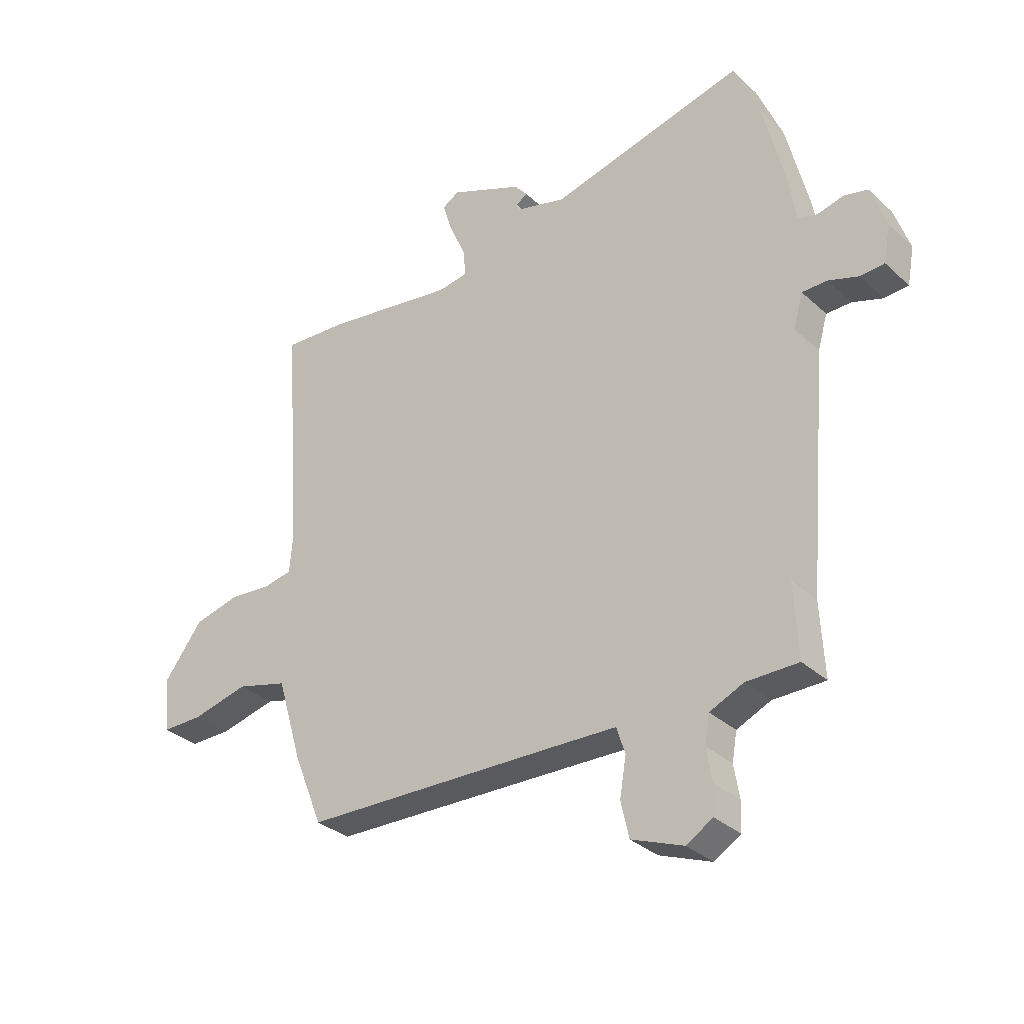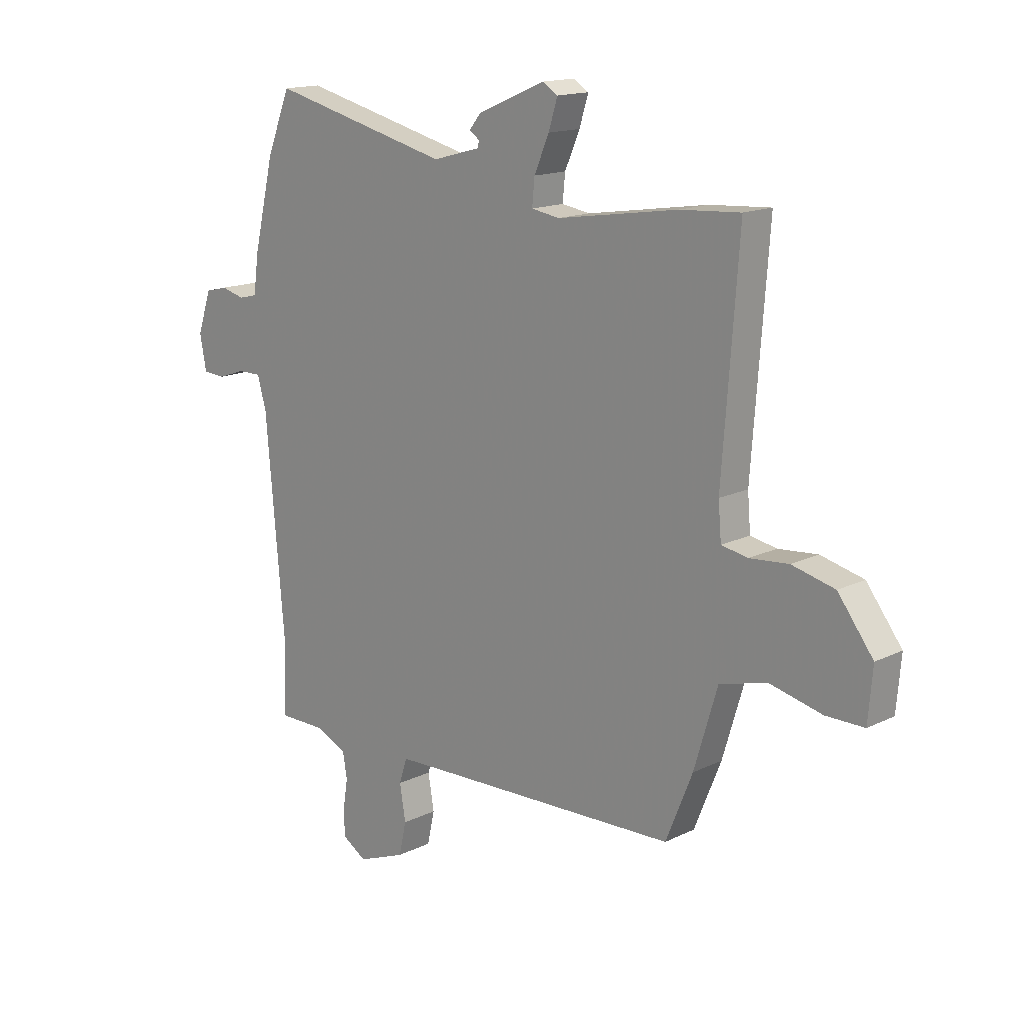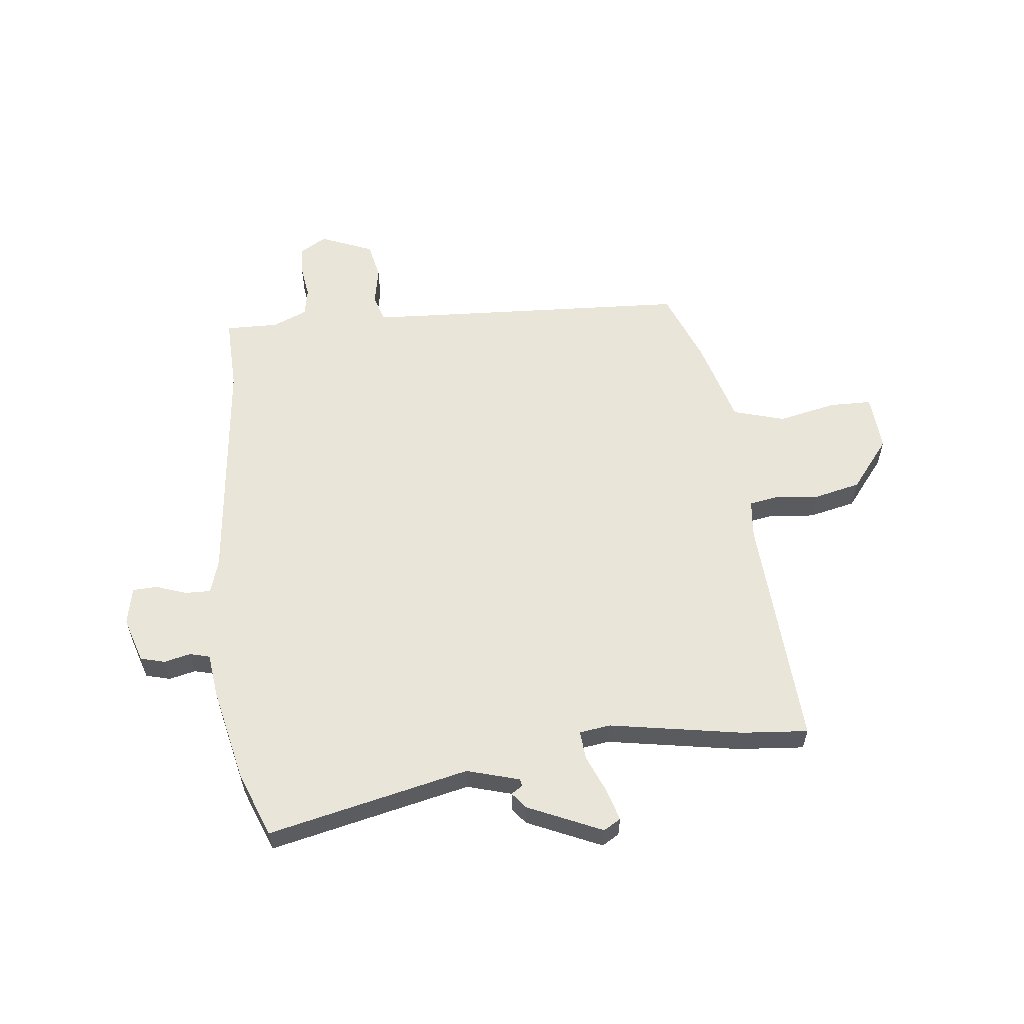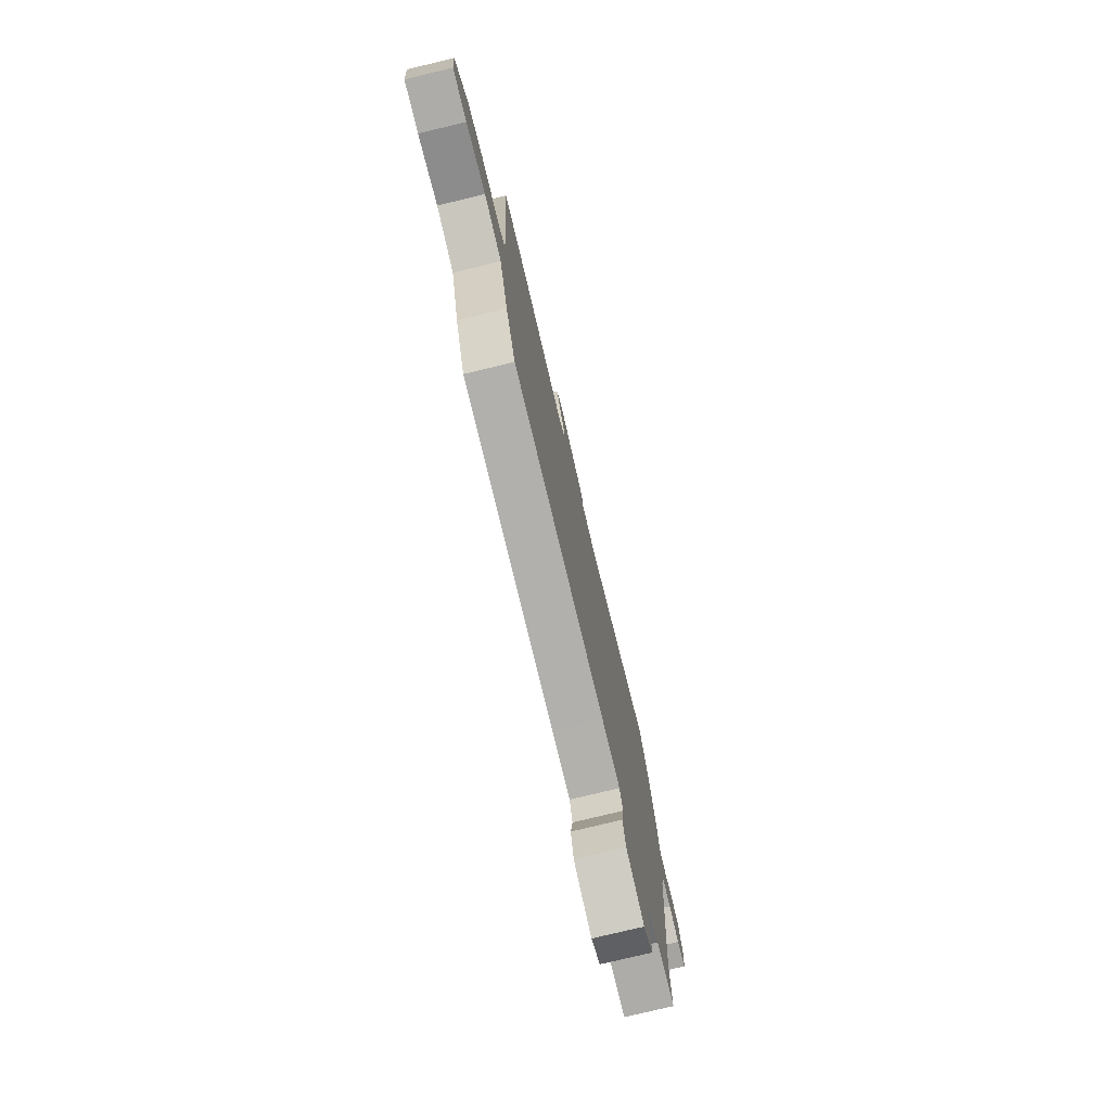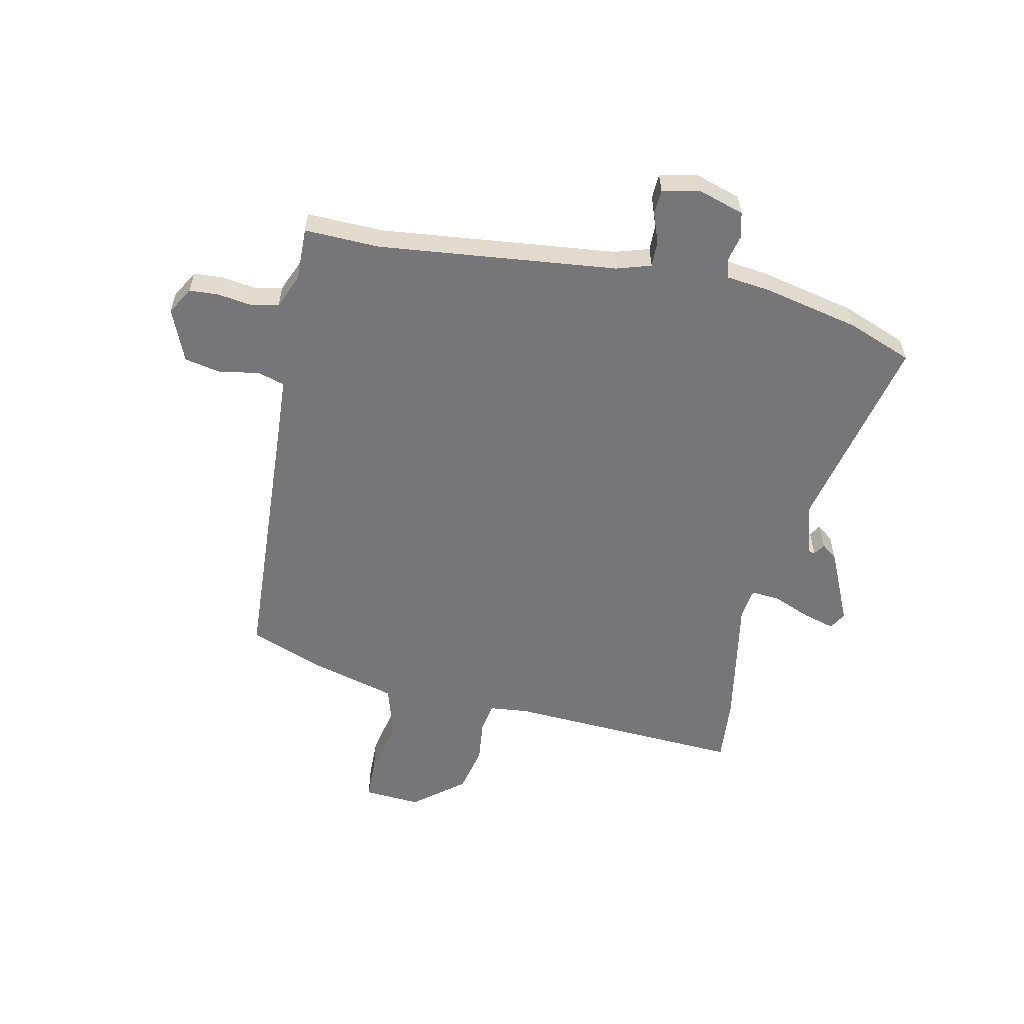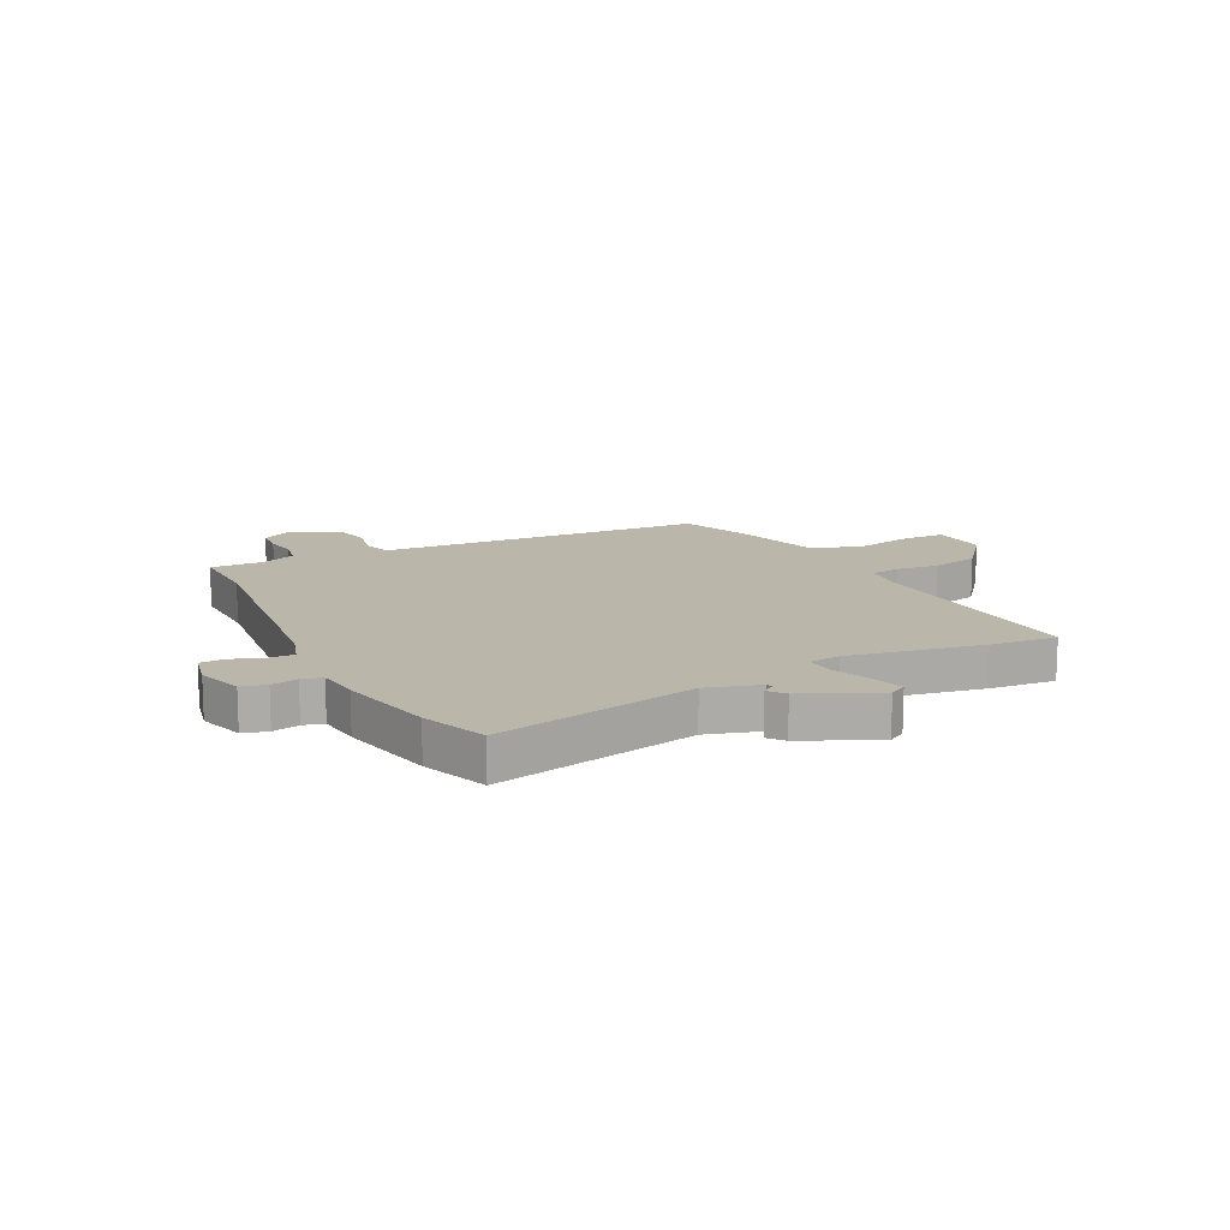
<metadata>
{"format":"obj","ext":"obj","renderer":"f3d","projection":"perspective","resolution":1024,"background":"white","views":[{"elev":-32.5,"azim":-141.4,"up":"+Z"},{"elev":15.4,"azim":44.2,"up":"+Z"},{"elev":57.9,"azim":-5.4,"up":"+Y"},{"elev":-76.8,"azim":103.6,"up":"+Z"},{"elev":-56.9,"azim":-100.8,"up":"+Y"},{"elev":13.9,"azim":-25.3,"up":"+Y"}]}
</metadata>
<code>
v -0.502 0.07 -0.537
v -0.495 0.07 -0.4
v -0.533 0.07 0.035
v -0.551 0.07 0.098
v -0.598 0.07 0.098
v -0.654 0.07 0.079
v -0.699 0.07 0.082
v -0.712 0.07 0.151
v -0.684 0.07 0.234
v -0.639 0.07 0.245
v -0.591 0.07 0.233
v -0.554 0.07 0.242
v -0.543 0.07 0.321
v -0.501 0.07 0.496
v -0.453 0.07 0.613
v -0.088 0.07 0.524
v 0.008 0.07 0.55
v 0.011 0.07 0.563
v -0.01 0.07 0.577
v 0.014 0.07 0.606
v 0.15 0.07 0.664
v 0.181 0.07 0.645
v 0.163 0.07 0.587
v 0.133 0.07 0.518
v 0.128 0.07 0.466
v 0.185 0.07 0.457
v 0.428 0.07 0.495
v 0.549 0.07 0.503
v 0.517 0.07 0.07
v 0.523 0.07 -0.002
v 0.576 0.07 -0.012
v 0.655 0.07 -0.005
v 0.741 0.07 -0.026
v 0.812 0.07 -0.119
v 0.803 0.07 -0.223
v 0.726 0.07 -0.223
v 0.62 0.07 -0.198
v 0.525 0.07 -0.224
v 0.478 0.07 -0.381
v 0.424 0.07 -0.514
v -0.076 0.07 -0.531
v -0.176 0.07 -0.535
v -0.192 0.07 -0.585
v -0.18 0.07 -0.656
v -0.195 0.07 -0.723
v -0.292 0.07 -0.761
v -0.341 0.07 -0.731
v -0.343 0.07 -0.678
v -0.333 0.07 -0.617
v -0.342 0.07 -0.565
v -0.405 0.07 -0.537
v -0.502 0 -0.537
v -0.495 0 -0.4
v -0.533 0 0.035
v -0.551 0 0.098
v -0.598 0 0.098
v -0.654 0 0.079
v -0.699 0 0.082
v -0.712 0 0.151
v -0.684 0 0.234
v -0.639 0 0.245
v -0.591 0 0.233
v -0.554 0 0.242
v -0.543 0 0.321
v -0.501 0 0.496
v -0.453 0 0.613
v -0.088 0 0.524
v 0.008 0 0.55
v 0.011 0 0.563
v -0.01 0 0.577
v 0.014 0 0.606
v 0.15 0 0.664
v 0.181 0 0.645
v 0.163 0 0.587
v 0.133 0 0.518
v 0.128 0 0.466
v 0.185 0 0.457
v 0.428 0 0.495
v 0.549 0 0.503
v 0.517 0 0.07
v 0.523 0 -0.002
v 0.576 0 -0.012
v 0.655 0 -0.005
v 0.741 0 -0.026
v 0.812 0 -0.119
v 0.803 0 -0.223
v 0.726 0 -0.223
v 0.62 0 -0.198
v 0.525 0 -0.224
v 0.478 0 -0.381
v 0.424 0 -0.514
v -0.076 0 -0.531
v -0.176 0 -0.535
v -0.192 0 -0.585
v -0.18 0 -0.656
v -0.195 0 -0.723
v -0.292 0 -0.761
v -0.341 0 -0.731
v -0.343 0 -0.678
v -0.333 0 -0.617
v -0.342 0 -0.565
v -0.405 0 -0.537
f 46 47 48 49
f 46 49 50
f 43 44 45 46
f 42 43 46 50
f 38 39 40 41
f 38 41 42
f 34 35 36 37
f 34 37 38
f 31 32 33 34
f 30 31 34 38
f 29 30 38 42
f 26 27 28 29
f 25 26 29 42
f 21 22 23 24
f 19 20 21 24
f 18 19 24
f 17 18 24 25
f 16 17 25 42
f 12 13 14 15
f 12 15 16 42
f 8 9 10 11
f 5 6 7 8
f 4 5 8 11
f 51 1 2
f 51 2 3
f 50 51 3
f 42 50 3 4
f 4 11 12 42
f 100 99 98 97
f 101 100 97
f 97 96 95 94
f 101 97 94 93
f 92 91 90 89
f 93 92 89
f 88 87 86 85
f 89 88 85
f 85 84 83 82
f 89 85 82 81
f 93 89 81 80
f 80 79 78 77
f 93 80 77 76
f 75 74 73 72
f 75 72 71 70
f 75 70 69
f 76 75 69 68
f 93 76 68 67
f 66 65 64 63
f 93 67 66 63
f 62 61 60 59
f 59 58 57 56
f 62 59 56 55
f 53 52 102
f 54 53 102
f 54 102 101
f 55 54 101 93
f 93 63 62 55
f 1 52 53 2
f 2 53 54 3
f 3 54 55 4
f 4 55 56 5
f 5 56 57 6
f 6 57 58 7
f 7 58 59 8
f 8 59 60 9
f 9 60 61 10
f 10 61 62 11
f 11 62 63 12
f 12 63 64 13
f 13 64 65 14
f 14 65 66 15
f 15 66 67 16
f 16 67 68 17
f 17 68 69 18
f 18 69 70 19
f 19 70 71 20
f 20 71 72 21
f 21 72 73 22
f 22 73 74 23
f 23 74 75 24
f 24 75 76 25
f 25 76 77 26
f 26 77 78 27
f 27 78 79 28
f 28 79 80 29
f 29 80 81 30
f 30 81 82 31
f 31 82 83 32
f 32 83 84 33
f 33 84 85 34
f 34 85 86 35
f 35 86 87 36
f 36 87 88 37
f 37 88 89 38
f 38 89 90 39
f 39 90 91 40
f 40 91 92 41
f 41 92 93 42
f 42 93 94 43
f 43 94 95 44
f 44 95 96 45
f 45 96 97 46
f 46 97 98 47
f 47 98 99 48
f 48 99 100 49
f 49 100 101 50
f 50 101 102 51
f 51 102 52 1

</code>
